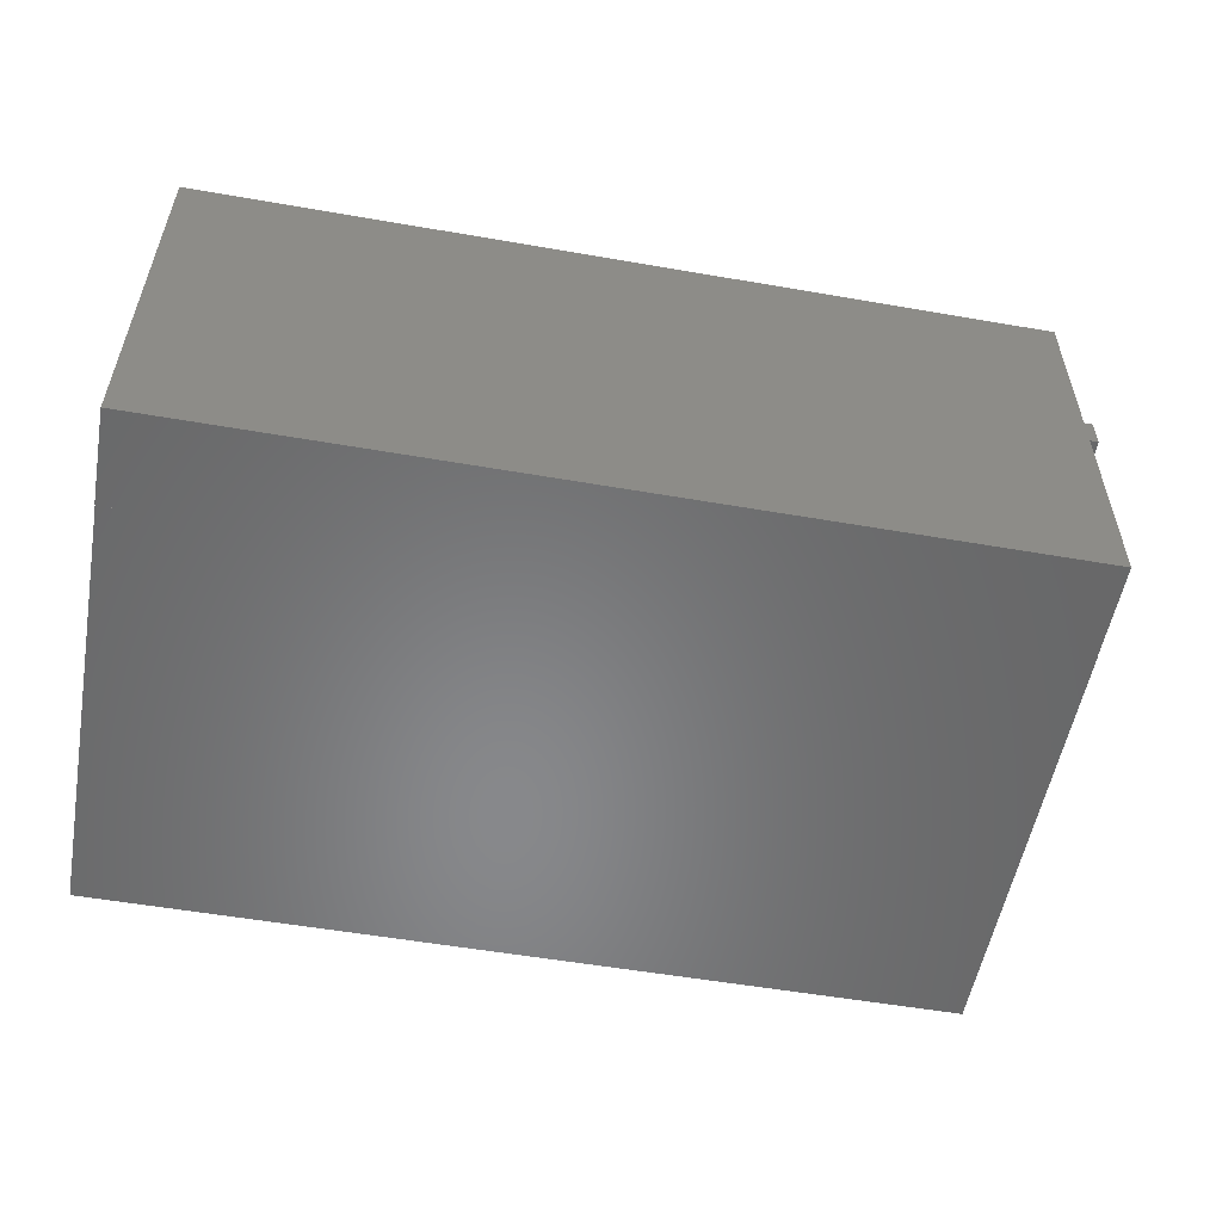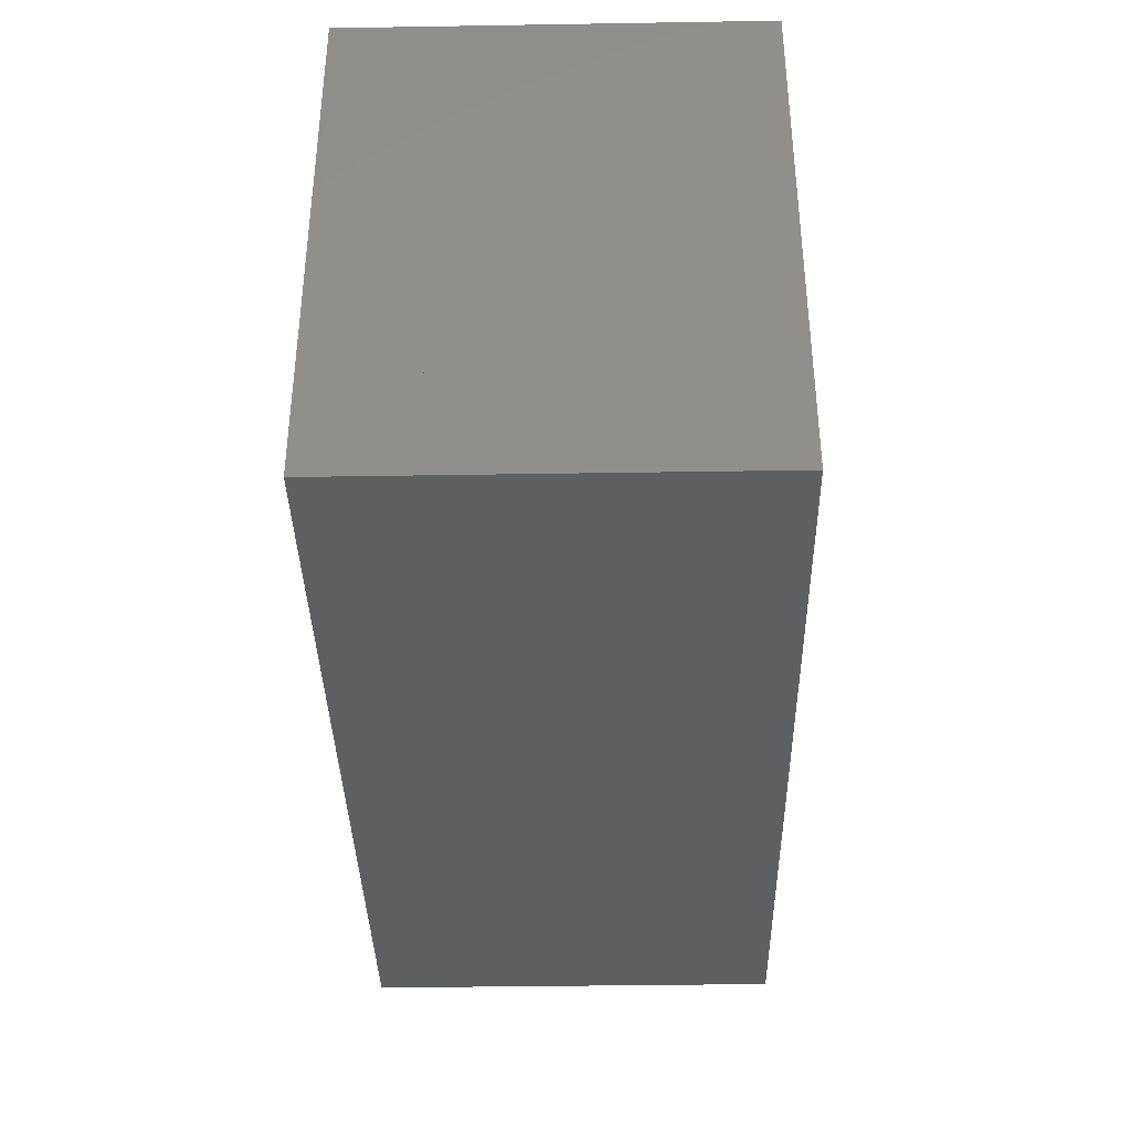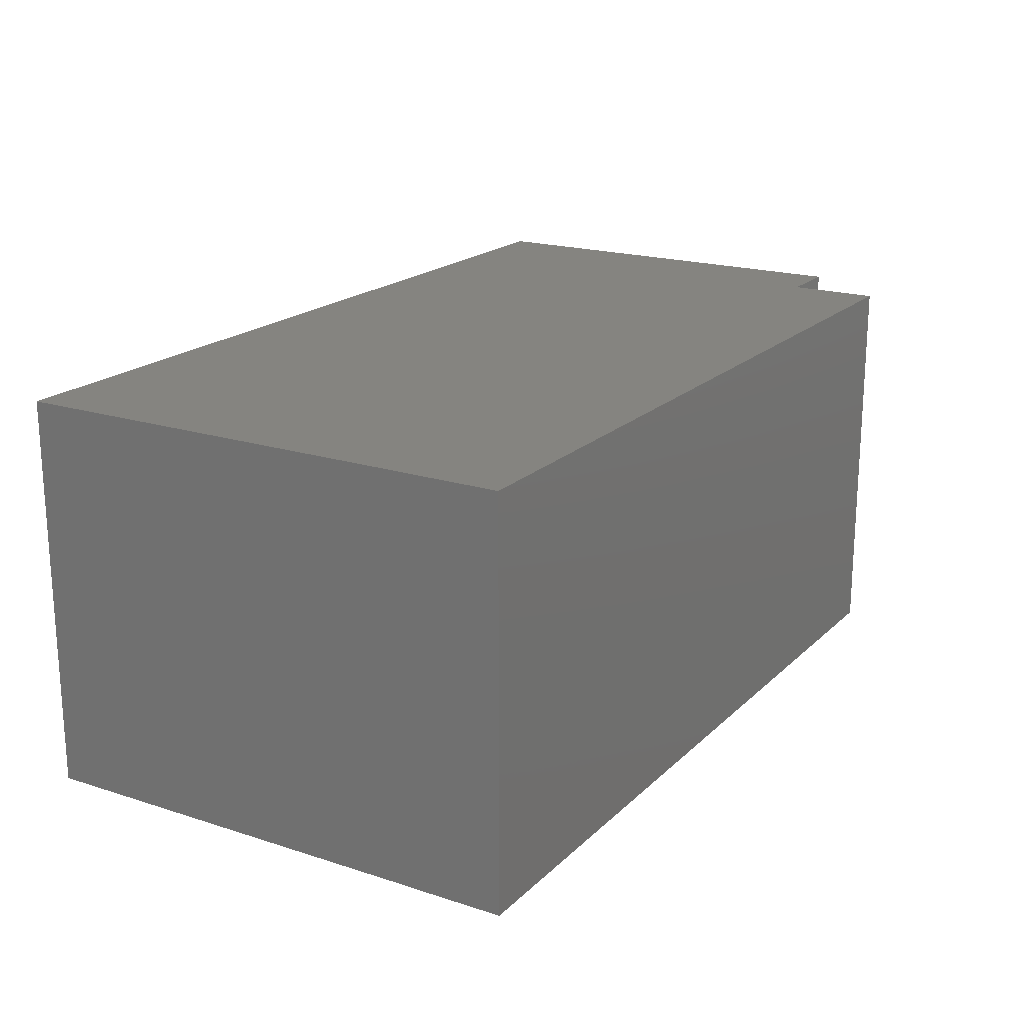
<metadata>
{"format":"stl","ext":"stl","renderer":"f3d","projection":"perspective","resolution":1024,"background":"white","views":[{"elev":-54.7,"azim":169.6,"up":"+Y"},{"elev":-37.4,"azim":91.2,"up":"+Z"},{"elev":19.3,"azim":121.1,"up":"+Y"}]}
</metadata>
<code>
# stl→obj: 235 verts, 554 faces
v 2.005e+04 1.252e+04 1.916e+04
v 2.005e+04 1.238e+04 1.87e+04
v 2.005e+04 1.252e+04 1.867e+04
v 2.005e+04 1.238e+04 1.92e+04
v 2.005e+04 1.275e+04 1.911e+04
v 2.005e+04 1.265e+04 1.867e+04
v 2.005e+04 1.275e+04 1.866e+04
v 2.005e+04 1.265e+04 1.916e+04
v 2.005e+04 1.252e+04 2.085e+04
v 2.005e+04 1.235e+04 2.036e+04
v 2.005e+04 1.252e+04 2.032e+04
v 2.005e+04 1.235e+04 2.083e+04
v 2.005e+04 1.222e+04 2.083e+04
v 2.005e+04 1.291e+04 1.85e+04
v 2.005e+04 1.287e+04 1.866e+04
v 2.005e+04 1.211e+04 1.85e+04
v 2.005e+04 1.291e+04 2.105e+04
v 2.005e+04 1.287e+04 1.911e+04
v 2.005e+04 1.285e+04 1.972e+04
v 2.005e+04 1.285e+04 1.97e+04
v 2.005e+04 1.285e+04 1.968e+04
v 2.005e+04 1.284e+04 1.966e+04
v 2.005e+04 1.283e+04 1.965e+04
v 2.005e+04 1.265e+04 1.947e+04
v 2.005e+04 1.222e+04 1.92e+04
v 2.005e+04 1.282e+04 1.964e+04
v 2.005e+04 1.281e+04 1.964e+04
v 2.005e+04 1.285e+04 1.975e+04
v 2.005e+04 1.285e+04 1.977e+04
v 2.005e+04 1.284e+04 1.978e+04
v 2.005e+04 1.283e+04 1.98e+04
v 2.005e+04 1.282e+04 1.981e+04
v 2.005e+04 1.285e+04 2.031e+04
v 2.005e+04 1.281e+04 1.981e+04
v 2.005e+04 1.265e+04 1.994e+04
v 2.005e+04 1.252e+04 1.994e+04
v 2.005e+04 1.235e+04 1.999e+04
v 2.005e+04 1.285e+04 2.083e+04
v 2.005e+04 1.272e+04 2.083e+04
v 2.005e+04 1.265e+04 2.085e+04
v 2.005e+04 1.222e+04 1.87e+04
v 2.005e+04 1.211e+04 2.105e+04
v 2.005e+04 1.222e+04 1.95e+04
v 2.005e+04 1.252e+04 1.947e+04
v 2.005e+04 1.235e+04 1.95e+04
v 2.005e+04 1.222e+04 1.999e+04
v 2.005e+04 1.222e+04 2.036e+04
v 2.005e+04 1.272e+04 2.031e+04
v 2.005e+04 1.265e+04 2.032e+04
v 2.005e+04 1.278e+04 1.966e+04
v 2.005e+04 1.279e+04 1.965e+04
v 2.005e+04 1.28e+04 1.964e+04
v 2.005e+04 1.277e+04 1.968e+04
v 2.005e+04 1.277e+04 1.97e+04
v 2.005e+04 1.277e+04 1.972e+04
v 2.005e+04 1.277e+04 1.975e+04
v 2.005e+04 1.277e+04 1.977e+04
v 2.005e+04 1.278e+04 1.978e+04
v 2.005e+04 1.279e+04 1.98e+04
v 2.005e+04 1.28e+04 1.981e+04
v 2e+04 1.252e+04 2.085e+04
v 2e+04 1.235e+04 2.036e+04
v 2e+04 1.252e+04 2.032e+04
v 2e+04 1.235e+04 2.083e+04
v 2e+04 1.222e+04 2.083e+04
v 2e+04 1.291e+04 2.105e+04
v 2e+04 1.287e+04 1.866e+04
v 2e+04 1.291e+04 1.85e+04
v 2e+04 1.287e+04 1.911e+04
v 2e+04 1.285e+04 1.972e+04
v 2e+04 1.285e+04 1.97e+04
v 2e+04 1.275e+04 1.911e+04
v 2e+04 1.285e+04 1.968e+04
v 2e+04 1.284e+04 1.966e+04
v 2e+04 1.265e+04 1.916e+04
v 2e+04 1.283e+04 1.965e+04
v 2e+04 1.252e+04 1.916e+04
v 2e+04 1.265e+04 1.947e+04
v 2e+04 1.238e+04 1.92e+04
v 2e+04 1.222e+04 1.92e+04
v 2e+04 1.282e+04 1.964e+04
v 2e+04 1.281e+04 1.964e+04
v 2e+04 1.285e+04 1.975e+04
v 2e+04 1.285e+04 1.977e+04
v 2e+04 1.284e+04 1.978e+04
v 2e+04 1.283e+04 1.98e+04
v 2e+04 1.282e+04 1.981e+04
v 2e+04 1.285e+04 2.031e+04
v 2e+04 1.281e+04 1.981e+04
v 2e+04 1.265e+04 1.994e+04
v 2e+04 1.252e+04 1.994e+04
v 2e+04 1.235e+04 1.999e+04
v 2e+04 1.222e+04 1.999e+04
v 2e+04 1.285e+04 2.083e+04
v 2e+04 1.272e+04 2.083e+04
v 2e+04 1.265e+04 2.085e+04
v 2e+04 1.211e+04 2.105e+04
v 2e+04 1.211e+04 1.85e+04
v 2e+04 1.222e+04 1.87e+04
v 2e+04 1.252e+04 1.867e+04
v 2e+04 1.275e+04 1.866e+04
v 2e+04 1.238e+04 1.87e+04
v 2e+04 1.222e+04 1.95e+04
v 2e+04 1.252e+04 1.947e+04
v 2e+04 1.235e+04 1.95e+04
v 2e+04 1.222e+04 2.036e+04
v 2e+04 1.272e+04 2.031e+04
v 2e+04 1.265e+04 2.032e+04
v 2e+04 1.278e+04 1.966e+04
v 2e+04 1.279e+04 1.965e+04
v 2e+04 1.28e+04 1.964e+04
v 2e+04 1.277e+04 1.968e+04
v 2e+04 1.277e+04 1.97e+04
v 2e+04 1.277e+04 1.972e+04
v 2e+04 1.277e+04 1.975e+04
v 2e+04 1.277e+04 1.977e+04
v 2e+04 1.278e+04 1.978e+04
v 2e+04 1.279e+04 1.98e+04
v 2e+04 1.28e+04 1.981e+04
v 2e+04 1.265e+04 1.867e+04
v 2.02e+04 1.421e+04 1.85e+04
v 1.96e+04 1.401e+04 1.85e+04
v 1.96e+04 1.421e+04 1.85e+04
v 2e+04 1.401e+04 1.85e+04
v 2.02e+04 1.291e+04 1.85e+04
v 2.02e+04 1.401e+04 1.85e+04
v 2.05e+04 1.421e+04 1.85e+04
v 2.16e+04 1.401e+04 1.85e+04
v 2.08e+04 1.421e+04 1.85e+04
v 2.11e+04 1.421e+04 1.85e+04
v 2.14e+04 1.421e+04 1.85e+04
v 2.17e+04 1.421e+04 1.85e+04
v 2.17e+04 1.311e+04 1.85e+04
v 2.17e+04 1.401e+04 1.85e+04
v 2.2e+04 1.421e+04 1.85e+04
v 2.31e+04 1.401e+04 1.85e+04
v 2.23e+04 1.421e+04 1.85e+04
v 2.26e+04 1.421e+04 1.85e+04
v 2.29e+04 1.421e+04 1.85e+04
v 2.45e+04 1.421e+04 1.85e+04
v 2.32e+04 1.401e+04 1.85e+04
v 2.45e+04 1.401e+04 1.85e+04
v 2.35e+04 1.361e+04 1.85e+04
v 2.32e+04 1.351e+04 1.85e+04
v 2.32e+04 1.361e+04 1.85e+04
v 2.35e+04 1.351e+04 1.85e+04
v 2.32e+04 1.311e+04 1.85e+04
v 2.31e+04 1.311e+04 1.85e+04
v 2.16e+04 1.311e+04 1.85e+04
v 2.02e+04 1.291e+04 2.105e+04
v 2e+04 1.401e+04 2.105e+04
v 2.17e+04 1.311e+04 2.105e+04
v 2.16e+04 1.401e+04 2.105e+04
v 2.16e+04 1.311e+04 2.105e+04
v 2.32e+04 1.311e+04 2.105e+04
v 2.31e+04 1.401e+04 2.105e+04
v 2.31e+04 1.311e+04 2.105e+04
v 2.35e+04 1.351e+04 2.105e+04
v 2.32e+04 1.361e+04 2.105e+04
v 2.32e+04 1.351e+04 2.105e+04
v 2.35e+04 1.361e+04 2.105e+04
v 1.96e+04 1.401e+04 2.105e+04
v 2.02e+04 1.421e+04 2.105e+04
v 1.96e+04 1.421e+04 2.105e+04
v 2.02e+04 1.401e+04 2.105e+04
v 2.05e+04 1.421e+04 2.105e+04
v 2.08e+04 1.421e+04 2.105e+04
v 2.11e+04 1.421e+04 2.105e+04
v 2.14e+04 1.421e+04 2.105e+04
v 2.17e+04 1.421e+04 2.105e+04
v 2.17e+04 1.401e+04 2.105e+04
v 2.2e+04 1.421e+04 2.105e+04
v 2.23e+04 1.421e+04 2.105e+04
v 2.26e+04 1.421e+04 2.105e+04
v 2.29e+04 1.421e+04 2.105e+04
v 2.45e+04 1.421e+04 2.105e+04
v 2.32e+04 1.401e+04 2.105e+04
v 2.45e+04 1.401e+04 2.105e+04
v 2.48e+04 1.421e+04 1.85e+04
v 2.48e+04 1.401e+04 1.85e+04
v 2.49e+04 1.421e+04 1.85e+04
v 2.49e+04 1.401e+04 1.85e+04
v 2.48e+04 1.401e+04 2.105e+04
v 2.48e+04 1.421e+04 2.105e+04
v 2.49e+04 1.421e+04 2.105e+04
v 2.49e+04 1.401e+04 2.105e+04
v 2.48e+04 1.241e+04 1.85e+04
v 2.44e+04 1.201e+04 1.85e+04
v 2.44e+04 1.241e+04 1.85e+04
v 2.44e+04 1.181e+04 1.85e+04
v 2.5e+04 1.181e+04 1.85e+04
v 2.5e+04 1.241e+04 1.85e+04
v 2.5e+04 1.181e+04 2.105e+04
v 2.44e+04 1.201e+04 2.105e+04
v 2.44e+04 1.181e+04 2.105e+04
v 2.48e+04 1.241e+04 2.105e+04
v 2.5e+04 1.241e+04 2.105e+04
v 2.44e+04 1.241e+04 2.105e+04
v 2.49e+04 1.307e+04 1.85e+04
v 2.48e+04 1.29e+04 1.85e+04
v 2.48e+04 1.307e+04 1.85e+04
v 2.48e+04 1.286e+04 1.85e+04
v 2.49e+04 1.315e+04 1.85e+04
v 2.48e+04 1.315e+04 1.85e+04
v 2.5e+04 1.421e+04 1.85e+04
v 2.5e+04 1.368e+04 1.85e+04
v 2.45e+04 1.286e+04 1.85e+04
v 2.45e+04 1.29e+04 1.85e+04
v 2.48e+04 1.286e+04 2.105e+04
v 2.48e+04 1.29e+04 2.105e+04
v 2.48e+04 1.307e+04 2.105e+04
v 2.49e+04 1.307e+04 2.105e+04
v 2.49e+04 1.315e+04 2.105e+04
v 2.48e+04 1.315e+04 2.105e+04
v 2.5e+04 1.421e+04 2.105e+04
v 2.5e+04 1.368e+04 2.105e+04
v 2.45e+04 1.29e+04 2.105e+04
v 2.45e+04 1.286e+04 2.105e+04
v 2.5e+04 1.421e+04 1.795e+04
v 2e+04 1.181e+04 1.795e+04
v 2e+04 1.421e+04 1.795e+04
v 2.5e+04 1.181e+04 1.795e+04
v 2e+04 1.421e+04 1.85e+04
v 2e+04 1.181e+04 1.85e+04
v 2.098e+04 1.211e+04 1.85e+04
v 2.081e+04 1.201e+04 1.85e+04
v 2.081e+04 1.211e+04 1.85e+04
v 2.098e+04 1.201e+04 1.85e+04
v 2e+04 1.201e+04 1.85e+04
v 2e+04 1.201e+04 2.105e+04
v 2e+04 1.181e+04 2.105e+04
v 2.081e+04 1.201e+04 2.105e+04
v 2.098e+04 1.201e+04 2.105e+04
v 2.098e+04 1.211e+04 2.105e+04
v 2.081e+04 1.211e+04 2.105e+04
f 1 2 3
f 2 1 4
f 5 6 7
f 6 5 8
f 9 10 11
f 10 9 12
f 12 9 13
f 14 15 16
f 15 14 17
f 16 15 7
f 15 17 18
f 18 17 19
f 18 19 20
f 18 20 5
f 5 20 21
f 5 21 22
f 5 22 8
f 8 22 23
f 8 23 1
f 1 23 24
f 1 24 4
f 4 24 25
f 24 23 26
f 24 26 27
f 19 17 28
f 28 17 29
f 29 17 30
f 30 17 31
f 31 17 32
f 32 17 33
f 32 33 34
f 34 33 35
f 35 33 36
f 36 33 37
f 33 17 38
f 38 17 39
f 39 17 40
f 16 41 42
f 41 16 3
f 3 16 7
f 3 7 6
f 41 3 2
f 42 41 25
f 42 25 43
f 43 25 44
f 44 25 24
f 43 44 45
f 42 43 46
f 42 46 47
f 47 46 37
f 47 37 11
f 11 37 48
f 48 37 33
f 47 11 10
f 42 47 13
f 42 13 9
f 42 9 40
f 42 40 17
f 48 49 11
f 49 48 39
f 49 39 40
f 36 45 44
f 45 36 37
f 24 50 35
f 50 24 51
f 51 24 52
f 52 24 27
f 35 50 53
f 35 53 54
f 35 54 55
f 35 55 56
f 35 56 57
f 35 57 58
f 35 58 59
f 35 59 60
f 35 60 34
f 13 10 47
f 10 13 12
f 46 45 43
f 45 46 37
f 41 4 2
f 4 41 25
f 52 26 27
f 26 52 51
f 26 51 23
f 23 51 50
f 23 50 22
f 22 50 21
f 21 50 53
f 21 53 20
f 20 53 54
f 20 54 55
f 20 55 19
f 19 55 56
f 19 56 28
f 28 56 57
f 28 57 29
f 29 57 30
f 30 57 58
f 30 58 59
f 30 59 31
f 31 59 60
f 31 60 32
f 32 60 34
f 36 24 44
f 24 36 35
f 1 6 3
f 6 1 8
f 39 33 48
f 33 39 38
f 5 15 7
f 15 5 18
f 61 62 63
f 62 61 64
f 64 61 65
f 66 67 68
f 67 66 69
f 69 66 70
f 69 70 71
f 69 71 72
f 72 71 73
f 72 73 74
f 72 74 75
f 75 74 76
f 75 76 77
f 77 76 78
f 77 78 79
f 79 78 80
f 78 76 81
f 78 81 82
f 70 66 83
f 83 66 84
f 84 66 85
f 85 66 86
f 86 66 87
f 87 66 88
f 87 88 89
f 89 88 90
f 90 88 91
f 91 88 92
f 92 88 93
f 88 66 94
f 94 66 95
f 95 66 96
f 96 66 61
f 61 66 97
f 98 99 97
f 99 98 68
f 99 68 100
f 100 68 101
f 101 68 67
f 99 100 102
f 97 99 80
f 97 80 103
f 103 80 104
f 104 80 78
f 103 104 105
f 97 103 93
f 97 93 106
f 106 93 63
f 63 93 107
f 107 93 88
f 63 107 108
f 106 63 62
f 97 106 65
f 97 65 61
f 95 108 107
f 108 95 96
f 91 105 104
f 105 91 92
f 78 109 90
f 109 78 110
f 110 78 111
f 111 78 82
f 90 109 112
f 90 112 113
f 90 113 114
f 90 114 115
f 90 115 116
f 90 116 117
f 90 117 118
f 90 118 119
f 90 119 89
f 77 102 100
f 102 77 79
f 101 120 100
f 120 101 72
f 120 72 75
f 97 17 42
f 17 97 66
f 98 42 16
f 42 98 97
f 14 98 16
f 98 14 68
f 66 14 17
f 14 66 68
f 65 47 13
f 47 65 106
f 12 65 13
f 65 12 64
f 62 12 10
f 12 62 64
f 106 10 47
f 10 106 62
f 93 43 46
f 43 93 103
f 37 93 46
f 93 37 92
f 105 37 45
f 37 105 92
f 103 45 43
f 45 103 105
f 102 4 2
f 4 102 79
f 99 2 41
f 2 99 102
f 80 41 25
f 41 80 99
f 4 80 25
f 80 4 79
f 70 28 19
f 28 70 83
f 71 19 20
f 19 71 70
f 21 71 20
f 71 21 73
f 74 21 22
f 21 74 73
f 76 22 23
f 22 76 74
f 81 23 26
f 23 81 76
f 82 26 27
f 26 82 81
f 111 27 52
f 27 111 82
f 110 52 51
f 52 110 111
f 109 51 50
f 51 109 110
f 112 50 53
f 50 112 109
f 54 112 53
f 112 54 113
f 55 113 54
f 113 55 114
f 115 55 56
f 55 115 114
f 116 56 57
f 56 116 115
f 58 116 57
f 116 58 117
f 59 117 58
f 117 59 118
f 60 118 59
f 118 60 119
f 34 119 60
f 119 34 89
f 32 89 34
f 89 32 87
f 31 87 32
f 87 31 86
f 30 86 31
f 86 30 85
f 84 30 29
f 30 84 85
f 28 84 29
f 84 28 83
f 61 11 9
f 11 61 63
f 40 61 9
f 61 40 96
f 108 40 49
f 40 108 96
f 63 49 11
f 49 63 108
f 91 44 36
f 44 91 104
f 35 91 36
f 91 35 90
f 24 90 35
f 90 24 78
f 78 44 104
f 44 78 24
f 77 3 1
f 3 77 100
f 8 77 1
f 77 8 75
f 6 75 8
f 75 6 120
f 100 6 3
f 6 100 120
f 95 48 39
f 48 95 107
f 38 95 39
f 95 38 94
f 88 38 33
f 38 88 94
f 107 33 48
f 33 107 88
f 101 15 7
f 15 101 67
f 72 7 5
f 7 72 101
f 18 72 5
f 72 18 69
f 67 18 15
f 18 67 69
f 49 9 11
f 9 49 40
f 121 122 123
f 122 121 124
f 124 121 68
f 68 121 125
f 125 121 126
f 127 126 121
f 126 127 128
f 128 127 129
f 128 129 130
f 128 130 131
f 128 131 132
f 128 132 133
f 133 132 134
f 134 132 135
f 134 135 136
f 136 135 137
f 136 137 138
f 136 138 139
f 136 139 140
f 136 140 141
f 141 140 142
f 143 144 145
f 144 143 146
f 136 147 148
f 147 136 141
f 147 141 145
f 147 145 144
f 133 149 128
f 150 151 66
f 152 153 154
f 155 156 157
f 158 159 160
f 159 158 161
f 162 163 164
f 163 162 151
f 163 151 150
f 163 150 165
f 163 165 153
f 163 153 166
f 166 153 167
f 167 153 168
f 168 153 169
f 169 153 170
f 170 153 152
f 170 152 171
f 170 171 156
f 170 156 172
f 172 156 173
f 173 156 174
f 174 156 175
f 175 156 176
f 176 156 177
f 177 156 155
f 177 155 160
f 177 160 159
f 176 177 178
f 175 140 139
f 140 175 176
f 140 178 142
f 178 140 176
f 142 177 141
f 177 142 178
f 141 159 145
f 159 141 177
f 159 143 145
f 143 159 161
f 143 158 146
f 158 143 161
f 146 160 144
f 160 146 158
f 144 155 147
f 155 144 160
f 147 157 148
f 157 147 155
f 157 136 148
f 136 157 156
f 156 134 136
f 134 156 171
f 134 152 133
f 152 134 171
f 152 149 133
f 149 152 154
f 154 128 149
f 128 154 153
f 153 126 128
f 126 153 165
f 126 150 125
f 150 126 165
f 150 68 125
f 68 150 66
f 66 124 68
f 124 66 151
f 151 122 124
f 122 151 162
f 162 123 122
f 123 162 164
f 164 121 123
f 121 164 163
f 163 127 121
f 127 163 166
f 166 129 127
f 129 166 167
f 167 130 129
f 130 167 168
f 168 131 130
f 131 168 169
f 169 132 131
f 132 169 170
f 170 135 132
f 135 170 172
f 172 137 135
f 137 172 173
f 173 138 137
f 138 173 174
f 138 175 139
f 175 138 174
f 179 142 140
f 142 179 180
f 180 179 181
f 180 181 182
f 183 176 178
f 176 183 184
f 184 183 185
f 185 183 186
f 186 180 182
f 180 186 183
f 180 178 142
f 178 180 183
f 176 142 178
f 142 176 140
f 176 179 140
f 179 176 184
f 179 185 181
f 185 179 184
f 181 186 182
f 186 181 185
f 187 188 189
f 188 187 190
f 190 187 191
f 191 187 192
f 193 194 195
f 194 193 196
f 196 193 197
f 196 198 194
f 192 193 191
f 193 192 197
f 193 190 191
f 190 193 195
f 194 190 195
f 190 194 188
f 198 188 194
f 188 198 189
f 198 187 189
f 187 198 196
f 196 192 187
f 192 196 197
f 199 200 201
f 200 199 202
f 179 203 204
f 203 179 205
f 203 205 199
f 202 192 187
f 192 202 199
f 192 199 205
f 192 205 206
f 200 207 208
f 207 200 202
f 197 209 196
f 209 197 210
f 210 197 211
f 211 197 212
f 212 197 213
f 213 184 214
f 184 213 215
f 215 213 197
f 215 197 216
f 209 217 218
f 217 209 210
f 209 187 196
f 187 209 202
f 202 218 207
f 218 202 209
f 217 207 218
f 207 217 208
f 217 200 208
f 200 217 210
f 211 200 210
f 200 211 201
f 201 212 199
f 212 201 211
f 213 199 212
f 199 213 203
f 213 204 203
f 204 213 214
f 205 216 206
f 216 205 215
f 206 197 192
f 197 206 216
f 197 187 192
f 187 197 196
f 184 204 214
f 204 184 179
f 184 205 179
f 205 184 215
f 219 220 221
f 220 219 222
f 191 223 224
f 223 191 205
f 191 220 222
f 220 191 224
f 223 220 224
f 220 223 221
f 223 219 221
f 219 223 205
f 219 191 222
f 191 219 205
f 225 226 227
f 226 225 228
f 226 224 229
f 224 226 190
f 190 226 228
f 190 228 188
f 195 230 231
f 230 195 232
f 232 195 233
f 233 195 194
f 232 234 235
f 234 232 233
f 195 224 190
f 224 195 231
f 230 224 231
f 224 230 229
f 230 226 229
f 226 230 232
f 235 226 232
f 226 235 227
f 235 225 227
f 225 235 234
f 225 233 228
f 233 225 234
f 233 188 228
f 188 233 194
f 188 195 190
f 195 188 194

</code>
